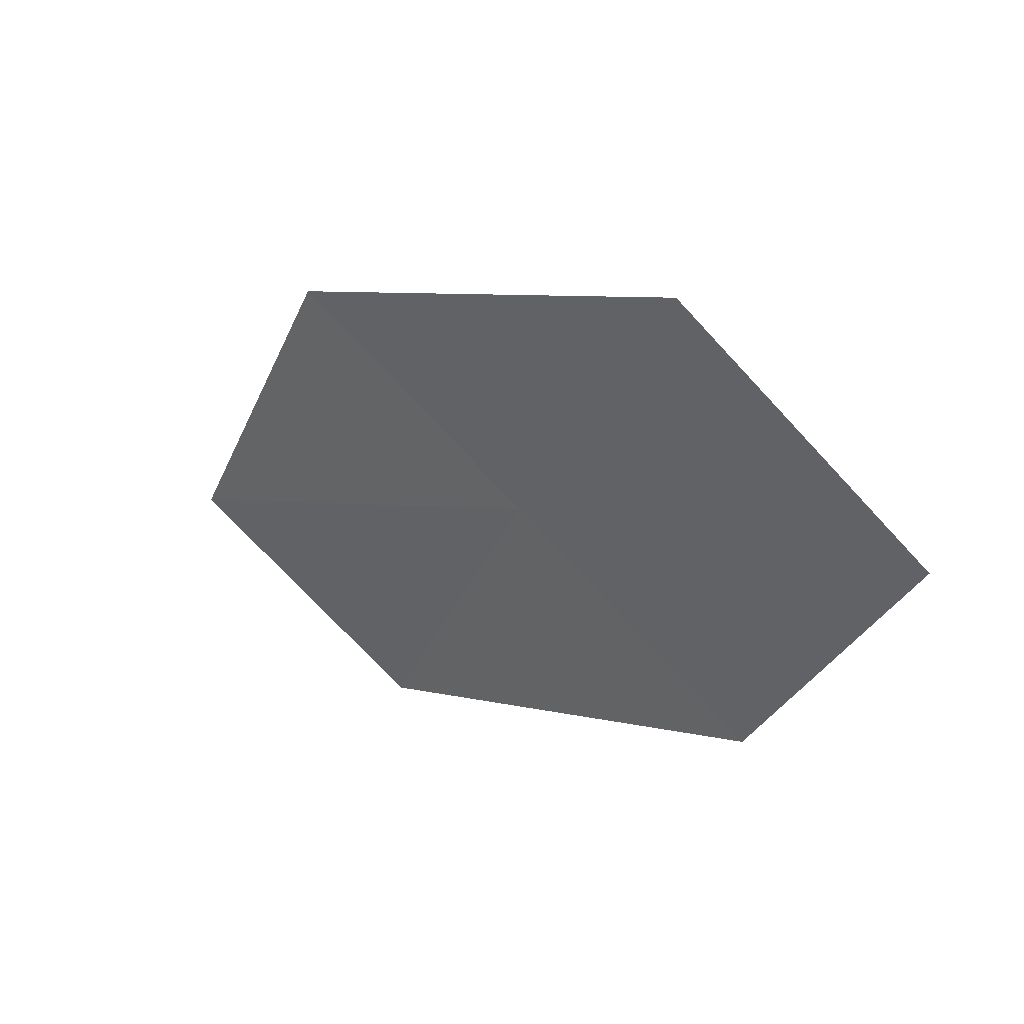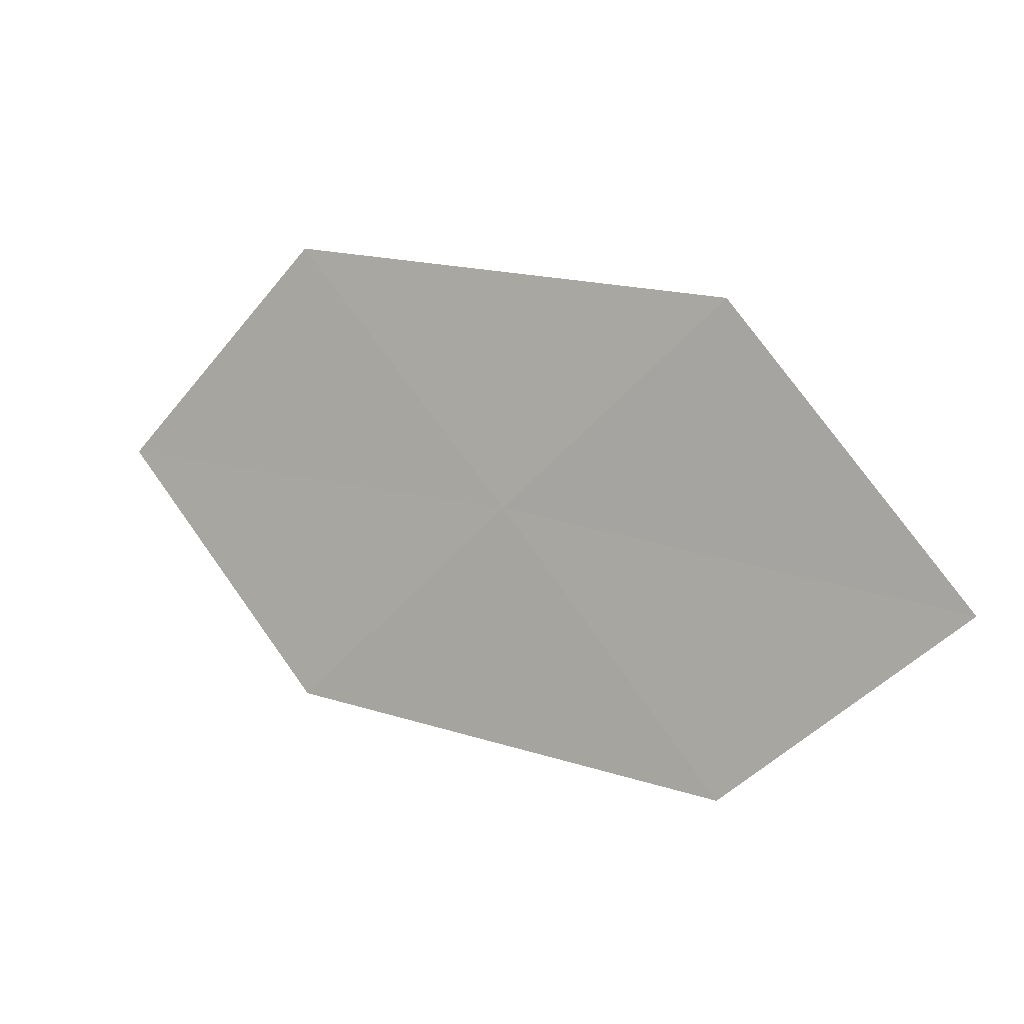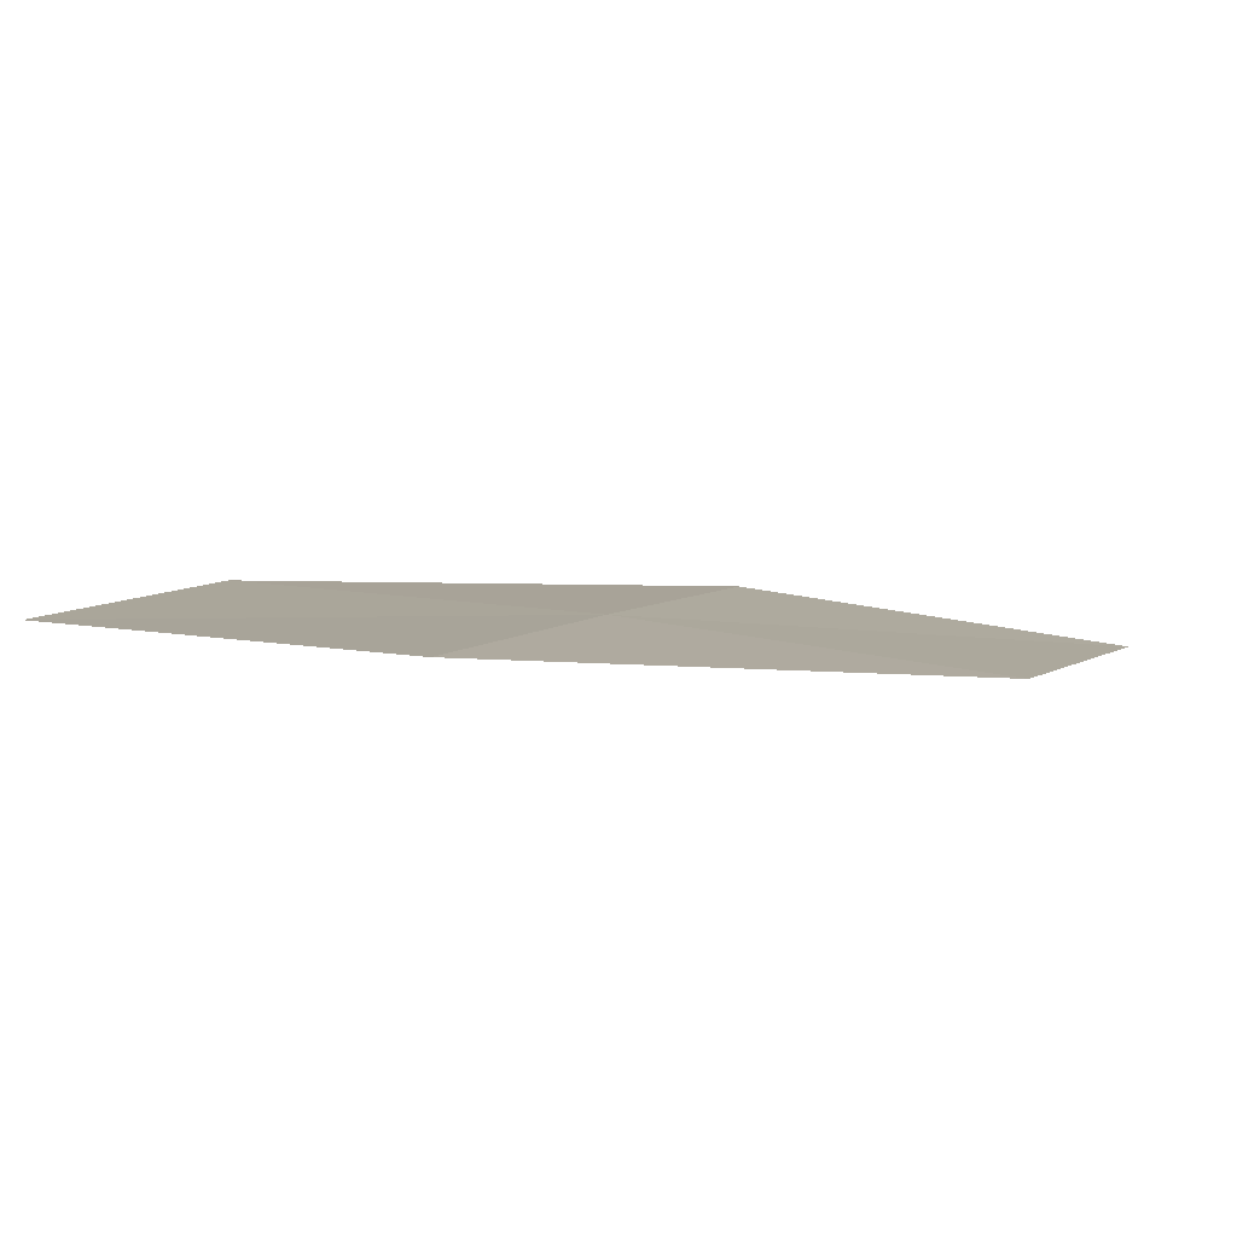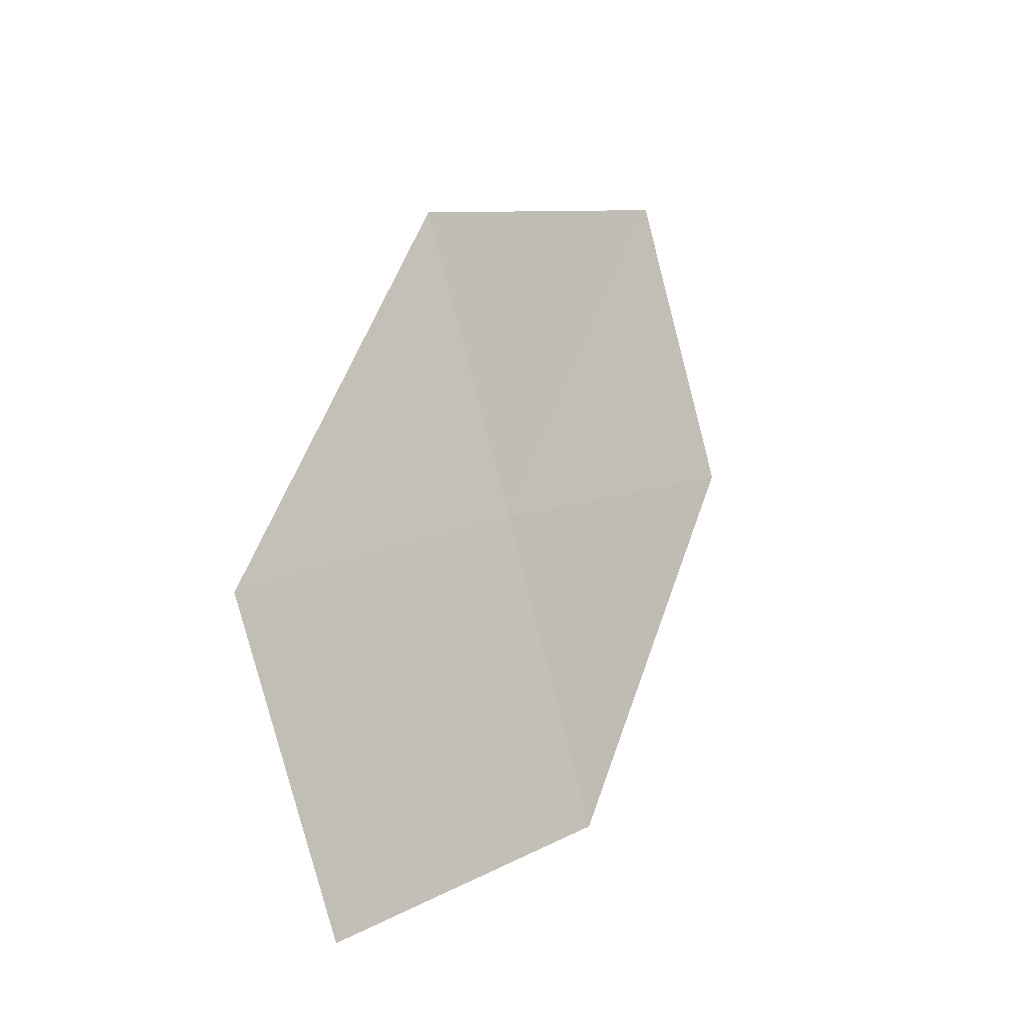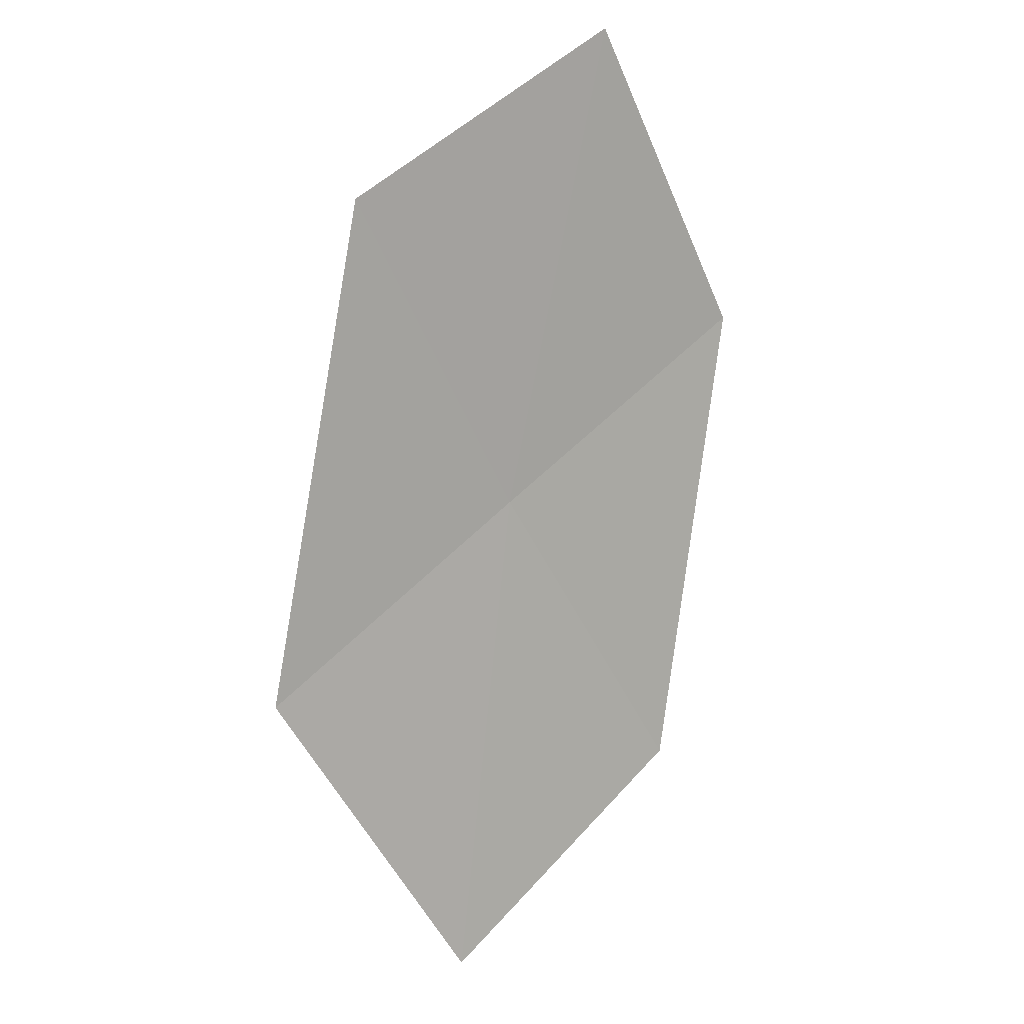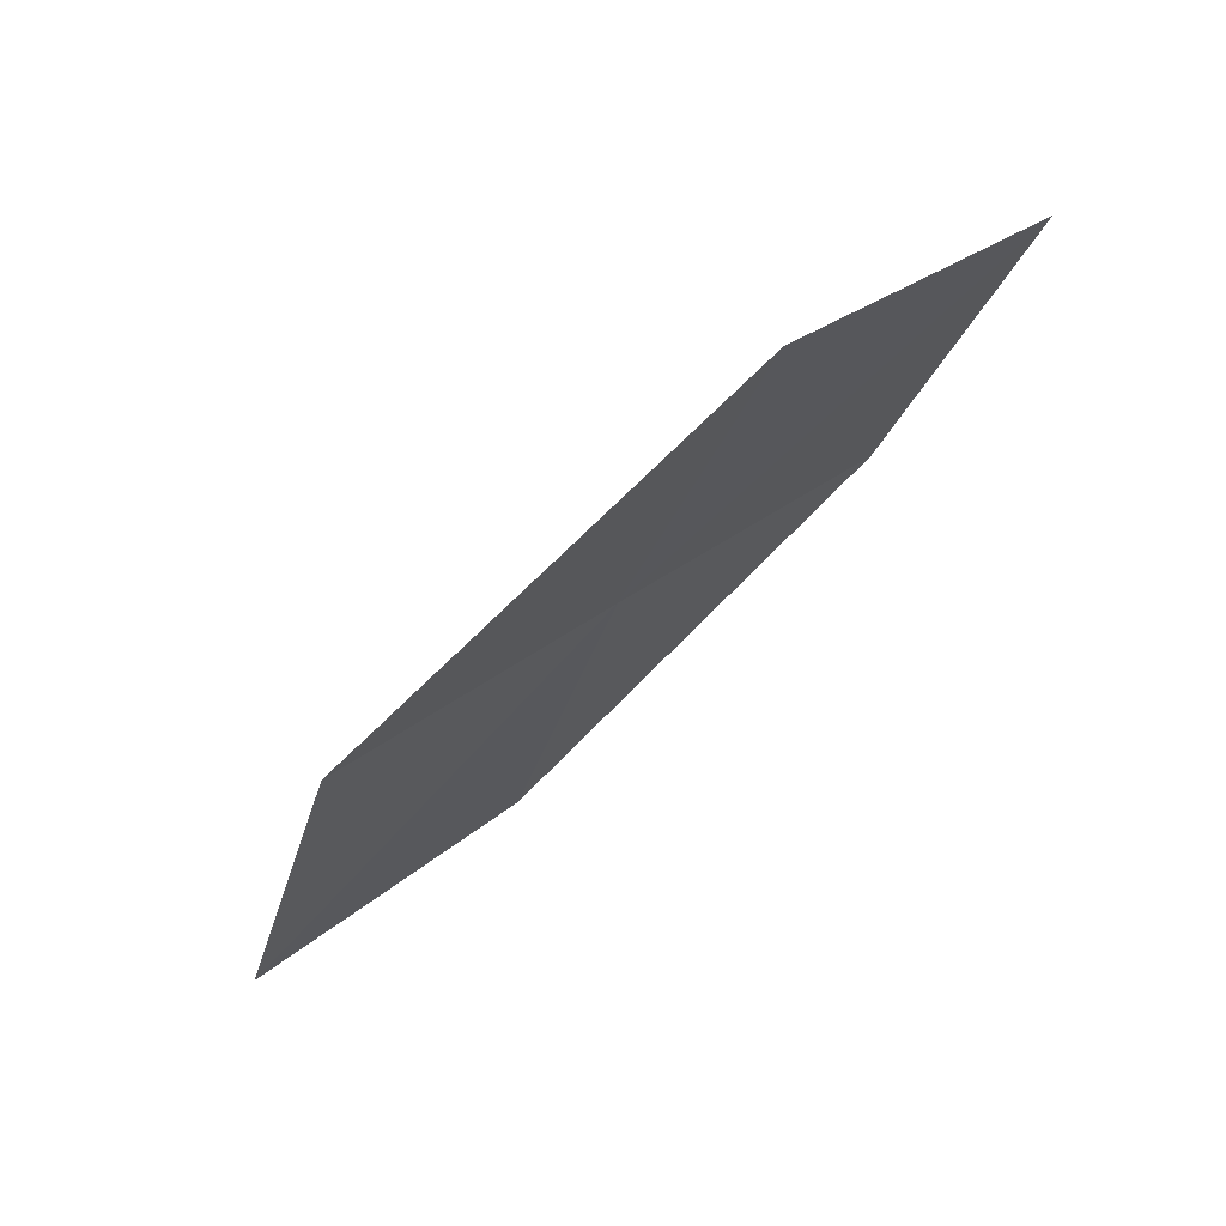
<metadata>
{"format":"obj","ext":"obj","renderer":"f3d","projection":"perspective","resolution":1024,"background":"white","views":[{"elev":-13.0,"azim":-109.8,"up":"+Y"},{"elev":46.6,"azim":55.4,"up":"+Y"},{"elev":-46.8,"azim":14.3,"up":"+Y"},{"elev":39.1,"azim":-42.3,"up":"+Y"},{"elev":-53.8,"azim":-85.3,"up":"+Z"},{"elev":-29.6,"azim":-127.9,"up":"+Z"}]}
</metadata>
<code>
v 6.083 18.52 26.31
v 7.532 18.81 25.52
v 7.225 18.05 26.24
v 6.344 19.31 25.61
v 4.907 18.91 26.38
v 5.818 17.71 27.01
v 4.692 18.08 27.07
f 1 3 2
f 1 2 4
f 1 4 5
f 1 6 3
f 1 7 6
f 1 5 7

</code>
